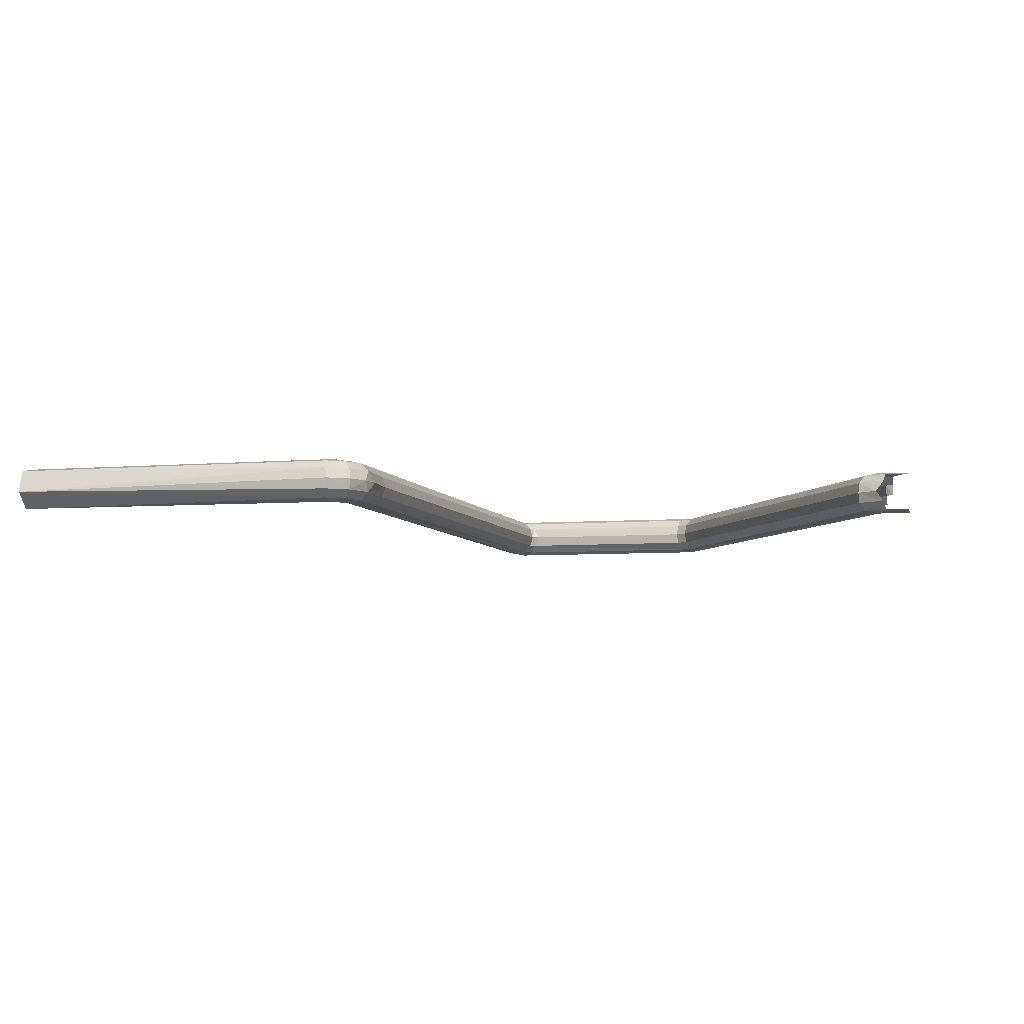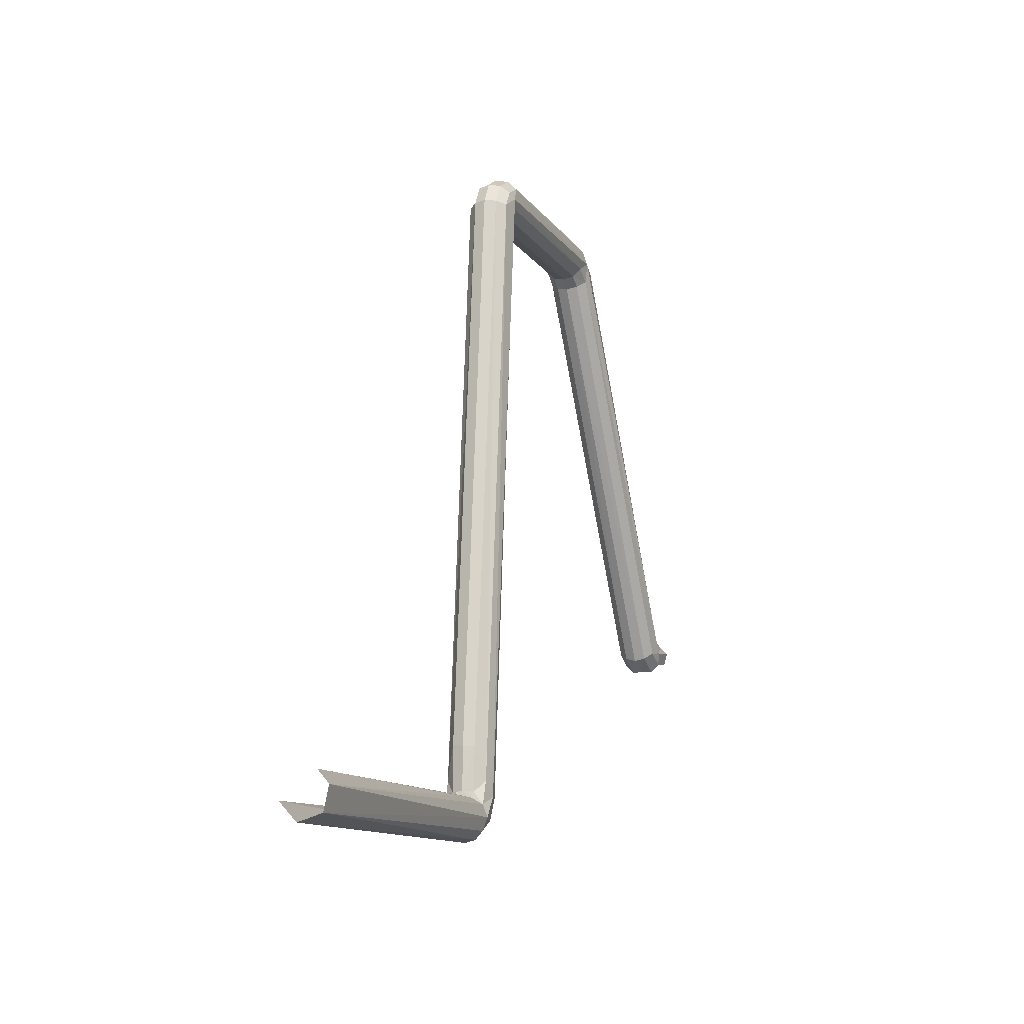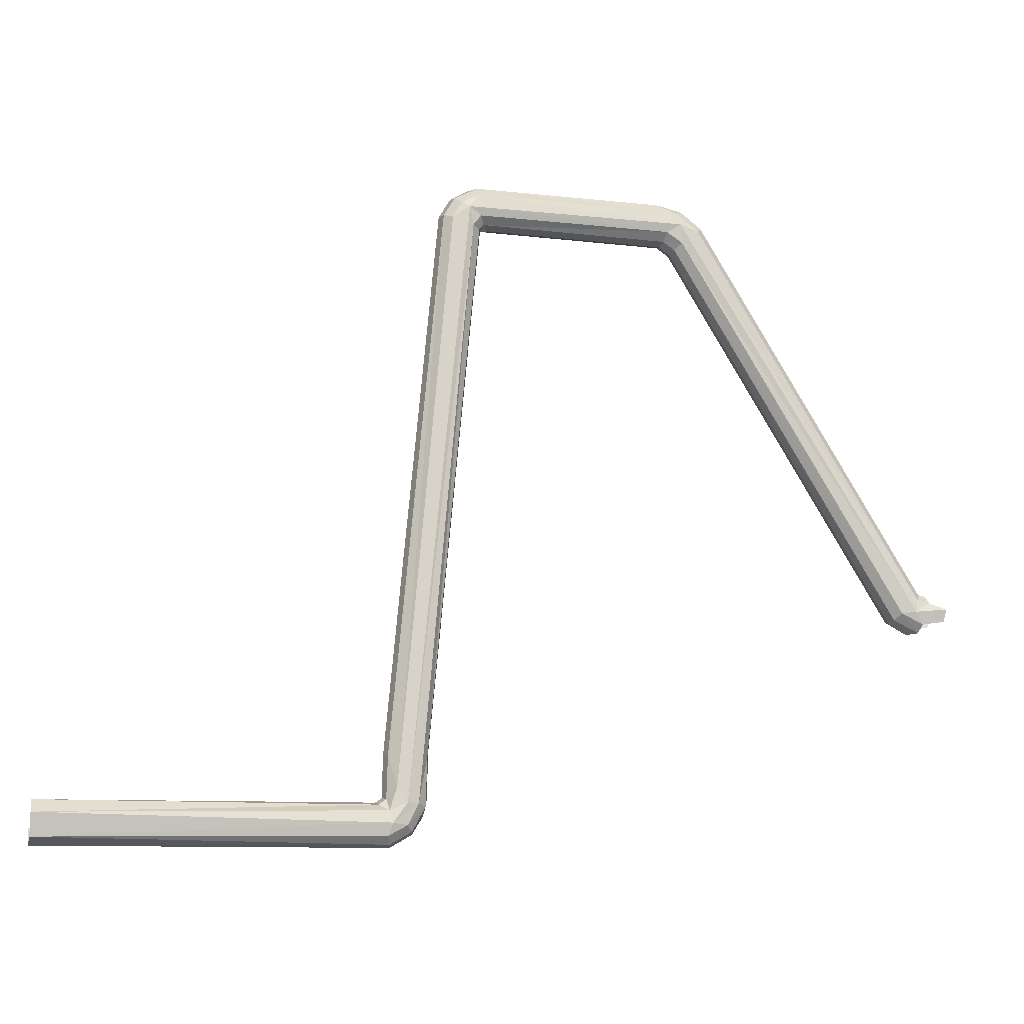
<metadata>
{"format":"obj","ext":"obj","renderer":"f3d","projection":"perspective","resolution":1024,"background":"white","views":[{"elev":-6.7,"azim":-167.9,"up":"+Y"},{"elev":-11.8,"azim":110.7,"up":"+Z"},{"elev":-11.7,"azim":165.3,"up":"+Z"}]}
</metadata>
<code>
o LM_F_FL1_GateR
v 57.6 -0.3802 -1.487
v 57.6 1.076 -1.041
v 36.13 0.6973 -1.205
v 57.6 1.38 0.3771
v 36.04 1.416 0.09653
v 57.6 1.076 -1.041
v 36.13 0.6973 -1.205
v 57.6 1.076 -1.041
v 36.32 1.222 -0.7002
v 36.04 1.416 0.09653
v 36.32 1.222 -0.7002
v 57.6 1.076 -1.041
v 36 -2.761e-05 -1.361
v 57.6 -0.3802 -1.487
v 36.13 0.6973 -1.205
v 57.6 0.7058 1.154
v 36.82 0.6947 1.215
v 57.6 1.38 0.3771
v 57.6 -1.418 -0.3725
v 57.6 -0.3802 -1.487
v 36.32 -1.222 -0.7002
v 57.6 -0.3802 -1.487
v 36 -2.761e-05 -1.361
v 36.13 -0.6973 -1.205
v 36.24 1.2 0.8494
v 36.04 1.416 0.09653
v 57.6 1.38 0.3771
v 36.32 1.222 -0.7002
v 35.11 1.223 -0.03844
v 36.13 0.6973 -1.205
v 57.6 -0.3802 -1.487
v 36.13 -0.6973 -1.205
v 36.32 -1.222 -0.7002
v 36.82 0.6947 1.215
v 36.24 1.2 0.8494
v 57.6 1.38 0.3771
v 36.04 1.416 0.09653
v 35.11 1.223 -0.03844
v 36.32 1.222 -0.7002
v 36.13 0.6973 -1.205
v 34.74 0.7058 -0.4179
v 36 -2.761e-05 -1.361
v 35.11 1.223 -0.03844
v 34.74 0.7058 -0.4179
v 36.13 0.6973 -1.205
v 34.74 0.7058 -0.4179
v 34.6 -2.761e-05 -0.5568
v 36 -2.761e-05 -1.361
v 35.11 1.223 -0.03844
v 36.04 1.416 0.09653
v 34.44 1.233 1.307
v 36.04 1.416 0.09653
v 36.24 1.2 0.8494
v 35.15 1.412 1.355
v 36.13 -0.6973 -1.205
v 36 -2.761e-05 -1.361
v 34.74 -0.7059 -0.4179
v 36.92 -2.761e-05 1.383
v 36.82 0.6947 1.215
v 57.6 0.7058 1.154
v 36 -2.761e-05 -1.361
v 34.6 -2.761e-05 -0.5568
v 34.74 -0.7059 -0.4179
v 34.74 0.7058 -0.4179
v 35.11 1.223 -0.03844
v 33.9 0.7094 1.122
v 36.04 1.416 0.09653
v 35.15 1.412 1.355
v 34.44 1.233 1.307
v 57.6 -1.418 -0.3725
v 36.32 -1.222 -0.7002
v 36.04 -1.417 0.09636
v 34.6 -2.761e-05 -0.5568
v 34.74 0.7058 -0.4179
v 33.91 -2.761e-05 0.5788
v 35.11 1.223 -0.03844
v 34.44 1.233 1.307
v 33.9 0.7094 1.122
v 34.74 0.7058 -0.4179
v 33.9 0.7094 1.122
v 33.91 -2.761e-05 0.5788
v 36.24 1.2 0.8494
v 35.79 1.216 2.289
v 35.15 1.412 1.355
v 36.82 0.6947 1.215
v 36.35 0.6761 1.582
v 36.24 1.2 0.8494
v 34.6 -2.761e-05 -0.5568
v 33.91 -2.761e-05 0.5788
v 34.74 -0.7059 -0.4179
v 36.32 -1.222 -0.7002
v 36.13 -0.6973 -1.205
v 35.11 -1.223 -0.03844
v 36.13 -0.6973 -1.205
v 34.74 -0.7059 -0.4179
v 35.11 -1.223 -0.03844
v 36.24 1.2 0.8494
v 36.35 0.6761 1.582
v 35.79 1.216 2.289
v 36.52 -8.282e-05 1.655
v 36.35 0.6761 1.582
v 36.82 0.6947 1.215
v 36.32 -1.222 -0.7002
v 35.11 -1.223 -0.03844
v 36.04 -1.417 0.09636
v 36.92 -2.761e-05 1.383
v 36.52 -8.282e-05 1.655
v 36.82 0.6947 1.215
v 33.91 -2.761e-05 0.5788
v 33.9 -0.7094 1.122
v 34.74 -0.7059 -0.4179
v 34.74 -0.7059 -0.4179
v 33.9 -0.7094 1.122
v 35.11 -1.223 -0.03844
v 33.91 -2.761e-05 0.5788
v 33.9 0.7094 1.122
v 33.65 -0 1.848
v 33.9 0.7094 1.122
v 34.44 1.233 1.307
v 33.81 0.6889 4.23
v 33.91 -2.761e-05 0.5788
v 33.65 -0 1.848
v 33.9 -0.7094 1.122
v 35.11 -1.223 -0.03844
v 34.43 -1.23 1.299
v 36.04 -1.417 0.09636
v 36.35 0.6761 1.582
v 36.27 0.6767 4.292
v 35.79 1.216 2.289
v 36.35 0.6761 1.582
v 36.52 -8.282e-05 1.655
v 36.27 0.6767 4.292
v 33.9 -0.7094 1.122
v 34.43 -1.23 1.299
v 35.11 -1.223 -0.03844
v 34.43 -1.23 1.299
v 35.15 -1.41 1.358
v 36.04 -1.417 0.09636
v 33.65 -0 1.848
v 33.9 0.7094 1.122
v 33.63 -2.761e-05 4.281
v 36.24 -1.2 0.8493
v 35.78 -1.219 2.291
v 36.35 -0.6761 1.582
v 36.35 -0.6761 1.582
v 36.26 -0.7025 4.376
v 36.52 -8.282e-05 1.655
v 33.65 -0 1.848
v 33.63 -2.761e-05 4.281
v 33.9 -0.7094 1.122
v 33.9 0.7094 1.122
v 33.81 0.6889 4.23
v 33.63 -2.761e-05 4.281
v 36.52 -8.282e-05 1.655
v 36.45 -8.282e-05 4.32
v 36.27 0.6767 4.292
v 33.9 -0.7094 1.122
v 33.81 -0.6889 4.23
v 34.43 -1.23 1.299
v 35.78 -1.219 2.291
v 36.26 -0.7025 4.376
v 36.35 -0.6761 1.582
v 36.26 -0.7025 4.376
v 36.45 -8.282e-05 4.32
v 36.52 -8.282e-05 1.655
v 33.63 -2.761e-05 4.281
v 33.81 -0.6889 4.23
v 33.9 -0.7094 1.122
v 31.13 1.224 38.7
v 34.44 1.233 1.307
v 35.15 1.412 1.355
v 32.5 1.225 39.14
v 35.15 1.412 1.355
v 35.79 1.216 2.289
v 33.81 0.6889 4.23
v 34.44 1.233 1.307
v 31.13 1.224 38.7
v 35.79 1.216 2.289
v 36.27 0.6767 4.292
v 33 0.7077 39.3
v 31.13 -1.221 38.69
v 35.15 -1.41 1.358
v 34.43 -1.23 1.299
v 32.49 -1.223 39.16
v 35.78 -1.219 2.291
v 35.15 -1.41 1.358
v 33.63 -2.761e-05 4.281
v 33.81 0.6889 4.23
v 30.61 0.7045 38.55
v 36.45 -8.282e-05 4.32
v 33.18 -2.761e-05 39.39
v 36.27 0.6767 4.292
v 33.81 -0.6889 4.23
v 31.13 -1.221 38.69
v 34.43 -1.23 1.299
v 35.78 -1.219 2.291
v 33.01 -0.699 39.31
v 36.26 -0.7025 4.376
v 36.45 -8.282e-05 4.32
v 36.26 -0.7025 4.376
v 33.18 -2.761e-05 39.39
v 33.81 -0.6889 4.23
v 33.63 -2.761e-05 4.281
v 30.61 -0.7045 38.55
v 1.964 1.218 14.34
v 0.5366 1.227 13.66
v 0.6561 0.7166 13.14
v 2.319 0.6807 13.95
v 1.964 1.218 14.34
v 0.6561 0.7166 13.14
v 2.319 0.6807 13.95
v 0.6561 0.7166 13.14
v 1.188 -2.761e-05 13.1
v 1.964 1.218 14.34
v 1.028 1.417 14.47
v 0.5366 1.227 13.66
v 0.5366 1.227 13.66
v 1.028 1.417 14.47
v -0.9863 1.231 13.88
v 2.392 -0.01714 13.78
v 2.319 0.6807 13.95
v 1.188 -2.761e-05 13.1
v 1.028 1.417 14.47
v -1.13 1.409 14.7
v -0.9863 1.231 13.88
v 2.392 -0.01714 13.78
v 1.188 -2.761e-05 13.1
v 0.7105 -0.6969 13.13
v 1.028 1.417 14.47
v -0.003147 1.221 15.08
v -1.13 1.409 14.7
v 0.8342 1.214 15.28
v -0.003147 1.221 15.08
v 1.028 1.417 14.47
v 2.351 -0.6943 14
v 2.392 -0.01714 13.78
v 0.7105 -0.6969 13.13
v 0.8342 1.214 15.28
v 0.5374 0.6867 15.72
v -0.003147 1.221 15.08
v 2.351 -0.6943 14
v 0.7105 -0.6969 13.13
v 1.964 -1.218 14.34
v 0.7105 -0.6969 13.13
v 0.5366 -1.227 13.66
v 1.964 -1.218 14.34
v 0.5374 0.6867 15.72
v 0.04141 0.703 15.6
v -0.003147 1.221 15.08
v 1.964 -1.218 14.34
v 0.5366 -1.227 13.66
v 1.028 -1.417 14.47
v 0.5374 0.6867 15.72
v 0.06615 0.009801 15.77
v 0.04141 0.703 15.6
v 0.5366 -1.227 13.66
v -0.9864 -1.231 13.88
v 1.028 -1.417 14.47
v 0.5107 -0.004942 15.95
v 0.06615 0.009801 15.77
v 0.5374 0.6867 15.72
v -0.9864 -1.231 13.88
v -1.118 -1.409 14.69
v 1.028 -1.417 14.47
v 35.15 1.412 1.355
v 31.41 1.408 39.84
v 31.13 1.224 38.7
v 32.5 1.225 39.14
v 31.41 1.408 39.84
v 35.15 1.412 1.355
v 1.964 1.218 14.34
v 16.87 1.221 38.64
v 1.028 1.417 14.47
v 1.964 1.218 14.34
v 2.319 0.6807 13.95
v 17.24 0.7004 38.27
v 33 0.7077 39.3
v 32.5 1.225 39.14
v 35.79 1.216 2.289
v 2.319 0.6807 13.95
v 2.392 -0.01714 13.78
v 17.35 -0 38.11
v 1.028 1.417 14.47
v 17.03 1.415 39.86
v 0.8342 1.214 15.28
v 17.35 -0 38.11
v 2.392 -0.01714 13.78
v 2.351 -0.6943 14
v 31.13 1.224 38.7
v 30.61 0.7045 38.55
v 33.81 0.6889 4.23
v 0.8342 1.214 15.28
v 15.76 1.222 39.55
v 0.5374 0.6867 15.72
v 33.18 -2.761e-05 39.39
v 33 0.7077 39.3
v 36.27 0.6767 4.292
v 30.41 -2.761e-05 38.59
v 33.63 -2.761e-05 4.281
v 30.61 0.7045 38.55
v 17.24 -0.7004 38.27
v 2.351 -0.6943 14
v 1.964 -1.218 14.34
v 33.63 -2.761e-05 4.281
v 30.41 -2.761e-05 38.59
v 30.61 -0.7045 38.55
v 33.01 -0.699 39.31
v 35.78 -1.219 2.291
v 32.49 -1.223 39.16
v 0.5374 0.6867 15.72
v 15.39 0.7016 39.92
v 0.5107 -0.004942 15.95
v 36.26 -0.7025 4.376
v 33.01 -0.699 39.31
v 33.18 -2.761e-05 39.39
v 31.13 -1.221 38.69
v 31.41 -1.411 39.86
v 35.15 -1.41 1.358
v 16.87 -1.221 38.64
v 1.964 -1.218 14.34
v 1.028 -1.417 14.47
v 35.15 -1.41 1.358
v 31.41 -1.411 39.86
v 32.49 -1.223 39.16
v 30.61 -0.7045 38.55
v 31.13 -1.221 38.69
v 33.81 -0.6889 4.23
v 15.39 -0.7015 39.92
v 0.4522 -0.6757 15.66
v 0.5107 -0.004942 15.95
v 16.87 1.221 38.64
v 1.964 1.218 14.34
v 17.24 0.7004 38.27
v 17.24 0.7004 38.27
v 2.319 0.6807 13.95
v 17.35 -0 38.11
v 16.87 1.221 38.64
v 17.03 1.415 39.86
v 1.028 1.417 14.47
v 17.03 1.415 39.86
v 15.76 1.222 39.55
v 0.8342 1.214 15.28
v 17.24 -0.7004 38.27
v 17.35 -0 38.11
v 2.351 -0.6943 14
v 15.76 1.222 39.55
v 15.39 0.7016 39.92
v 0.5374 0.6867 15.72
v 16.87 -1.221 38.64
v 17.24 -0.7004 38.27
v 1.964 -1.218 14.34
v 15.39 0.7016 39.92
v 15.3 0.0001104 40.1
v 0.5107 -0.004942 15.95
v 17.04 -1.415 39.87
v 16.87 -1.221 38.64
v 1.028 -1.417 14.47
v 15.3 0.0001104 40.1
v 15.39 -0.7015 39.92
v 0.5107 -0.004942 15.95
v 30.61 0.7045 38.55
v 31.13 1.224 38.7
v 30.34 0.7024 38.88
v 31.13 1.224 38.7
v 30.61 1.217 39.34
v 30.34 0.7024 38.88
v 31.13 1.224 38.7
v 31.41 1.408 39.84
v 30.61 1.217 39.34
v 32.5 1.225 39.14
v 33 0.7077 39.3
v 31.91 1.223 40.16
v 30.61 0.7045 38.55
v 30.34 0.7024 38.88
v 30.41 -2.761e-05 38.59
v 32.5 1.225 39.14
v 31.91 1.223 40.16
v 31.41 1.408 39.84
v 30.34 0.7024 38.88
v 29.86 -2.761e-05 38.72
v 30.41 -2.761e-05 38.59
v 30.34 0.7024 38.88
v 30.61 1.217 39.34
v 17.91 1.218 39.31
v 33 0.7077 39.3
v 32.29 0.7059 40.53
v 31.91 1.223 40.16
v 17.91 1.218 39.31
v 30.61 1.217 39.34
v 31.41 1.408 39.84
v 31.91 1.223 40.16
v 30.72 1.226 40.78
v 31.41 1.408 39.84
v 33 0.7077 39.3
v 33.18 -2.761e-05 39.39
v 32.29 0.7059 40.53
v 30.41 -2.761e-05 38.59
v 29.86 -2.761e-05 38.72
v 30.33 -0.6942 38.88
v 30.41 -2.761e-05 38.59
v 30.33 -0.6942 38.88
v 30.61 -0.7045 38.55
v 29.86 -2.761e-05 38.72
v 30.34 0.7024 38.88
v 18.07 -2.761e-05 38.62
v 30.61 -0.7045 38.55
v 30.33 -0.6942 38.88
v 31.13 -1.221 38.69
v 17.91 1.218 39.31
v 18.01 0.6928 38.79
v 30.34 0.7024 38.88
v 17.03 1.415 39.86
v 31.41 1.408 39.84
v 30.72 1.226 40.78
v 33.18 -2.761e-05 39.39
v 32.42 -5.522e-05 40.67
v 32.29 0.7059 40.53
v 32.29 0.7059 40.53
v 30.79 0.7185 41.32
v 31.91 1.223 40.16
v 30.79 0.7185 41.32
v 30.72 1.226 40.78
v 31.91 1.223 40.16
v 30.34 0.7024 38.88
v 18.01 0.6928 38.79
v 18.07 -2.761e-05 38.62
v 30.33 -0.6942 38.88
v 29.86 -2.761e-05 38.72
v 18.07 -2.761e-05 38.62
v 17.91 1.218 39.31
v 31.41 1.408 39.84
v 17.03 1.415 39.86
v 33.01 -0.699 39.31
v 32.29 -0.706 40.53
v 33.18 -2.761e-05 39.39
v 16.87 1.221 38.64
v 17.24 0.7004 38.27
v 18.01 0.6928 38.79
v 30.33 -0.6942 38.88
v 30.6 -1.217 39.35
v 31.13 -1.221 38.69
v 17.91 1.218 39.31
v 16.87 1.221 38.64
v 18.01 0.6928 38.79
v 32.29 -0.706 40.53
v 32.42 -5.522e-05 40.67
v 33.18 -2.761e-05 39.39
v 18.01 0.6928 38.79
v 17.24 0.7004 38.27
v 18.07 -2.761e-05 38.62
v 17.03 1.415 39.86
v 16.87 1.221 38.64
v 17.91 1.218 39.31
v 17.24 0.7004 38.27
v 17.35 -0 38.11
v 18.07 -2.761e-05 38.62
v 32.42 -5.522e-05 40.67
v 31.32 -8.282e-05 41.33
v 32.29 0.7059 40.53
v 31.13 -1.221 38.69
v 30.6 -1.217 39.35
v 31.41 -1.411 39.86
v 31.32 -8.282e-05 41.33
v 30.79 0.7185 41.32
v 32.29 0.7059 40.53
v 18.01 -0.6928 38.79
v 30.33 -0.6942 38.88
v 18.07 -2.761e-05 38.62
v 30.79 0.7185 41.32
v 17.37 1.218 40.69
v 30.72 1.226 40.78
v 17.03 1.415 39.86
v 30.72 1.226 40.78
v 17.37 1.218 40.69
v 18.07 -2.761e-05 38.62
v 17.35 -0 38.11
v 17.24 -0.7004 38.27
v 30.33 -0.6942 38.88
v 17.9 -1.218 39.31
v 30.6 -1.217 39.35
v 17.37 1.218 40.69
v 15.76 1.222 39.55
v 17.03 1.415 39.86
v 18.01 -0.6928 38.79
v 18.07 -2.761e-05 38.62
v 17.24 -0.7004 38.27
v 30.33 -0.6942 38.88
v 18.01 -0.6928 38.79
v 17.9 -1.218 39.31
v 31.41 -1.411 39.86
v 30.6 -1.217 39.35
v 17.9 -1.218 39.31
v 15.39 0.7016 39.92
v 15.76 1.222 39.55
v 17.37 1.218 40.69
v 18.01 -0.6928 38.79
v 17.24 -0.7004 38.27
v 16.87 -1.221 38.64
v 30.79 0.7185 41.32
v 30.13 2.761e-05 41.55
v 18.42 0.7039 41.31
v 30.79 0.7185 41.32
v 18.42 0.7039 41.31
v 17.37 1.218 40.69
v 16.72 0.6826 40.94
v 15.39 0.7016 39.92
v 17.37 1.218 40.69
v 17.9 -1.218 39.31
v 18.01 -0.6928 38.79
v 16.87 -1.221 38.64
v 18.42 0.7039 41.31
v 16.72 0.6826 40.94
v 17.37 1.218 40.69
v 15.3 0.0001104 40.1
v 15.39 0.7016 39.92
v 16.72 0.6826 40.94
v 17.9 -1.218 39.31
v 17.04 -1.415 39.87
v 31.41 -1.411 39.86
v 30.13 2.761e-05 41.55
v 18.33 -2.761e-05 41.49
v 18.42 0.7039 41.31
v 17.9 -1.218 39.31
v 16.87 -1.221 38.64
v 17.04 -1.415 39.87
v 16.64 -2.761e-05 41.09
v 15.3 0.0001104 40.1
v 16.72 0.6826 40.94
v 18.42 0.7039 41.31
v 18.33 -2.761e-05 41.49
v 16.72 0.6826 40.94
v 18.33 -2.761e-05 41.49
v 16.64 -2.761e-05 41.09
v 16.72 0.6826 40.94
f 3 2 1
f 6 5 4
f 9 8 7
f 12 11 10
f 15 14 13
f 18 17 16
f 21 20 19
f 24 23 22
f 27 26 25
f 30 29 28
f 33 32 31
f 36 35 34
f 39 38 37
f 42 41 40
f 45 44 43
f 48 47 46
f 51 50 49
f 54 53 52
f 57 56 55
f 60 59 58
f 63 62 61
f 66 65 64
f 69 68 67
f 72 71 70
f 75 74 73
f 78 77 76
f 81 80 79
f 84 83 82
f 87 86 85
f 90 89 88
f 93 92 91
f 96 95 94
f 99 98 97
f 102 101 100
f 105 104 103
f 108 107 106
f 111 110 109
f 114 113 112
f 117 116 115
f 120 119 118
f 123 122 121
f 126 125 124
f 129 128 127
f 132 131 130
f 135 134 133
f 138 137 136
f 141 140 139
f 144 143 142
f 147 146 145
f 150 149 148
f 153 152 151
f 156 155 154
f 159 158 157
f 162 161 160
f 165 164 163
f 168 167 166
f 171 170 169
f 174 173 172
f 177 176 175
f 180 179 178
f 183 182 181
f 186 185 184
f 189 188 187
f 192 191 190
f 195 194 193
f 198 197 196
f 201 200 199
f 204 203 202
f 207 206 205
f 210 209 208
f 213 212 211
f 216 215 214
f 219 218 217
f 222 221 220
f 225 224 223
f 228 227 226
f 231 230 229
f 234 233 232
f 237 236 235
f 240 239 238
f 243 242 241
f 246 245 244
f 249 248 247
f 252 251 250
f 255 254 253
f 258 257 256
f 261 260 259
f 264 263 262
f 267 266 265
f 270 269 268
f 273 272 271
f 276 275 274
f 279 278 277
f 282 281 280
f 285 284 283
f 288 287 286
f 291 290 289
f 294 293 292
f 297 296 295
f 300 299 298
f 303 302 301
f 306 305 304
f 309 308 307
f 312 311 310
f 315 314 313
f 318 317 316
f 321 320 319
f 324 323 322
f 327 326 325
f 330 329 328
f 333 332 331
f 336 335 334
f 339 338 337
f 342 341 340
f 345 344 343
f 348 347 346
f 351 350 349
f 354 353 352
f 357 356 355
f 360 359 358
f 363 362 361
f 366 365 364
f 369 368 367
f 372 371 370
f 375 374 373
f 378 377 376
f 381 380 379
f 384 383 382
f 387 386 385
f 390 389 388
f 393 392 391
f 396 395 394
f 399 398 397
f 402 401 400
f 405 404 403
f 408 407 406
f 411 410 409
f 414 413 412
f 417 416 415
f 420 419 418
f 423 422 421
f 426 425 424
f 429 428 427
f 432 431 430
f 435 434 433
f 438 437 436
f 441 440 439
f 444 443 442
f 447 446 445
f 450 449 448
f 453 452 451
f 456 455 454
f 459 458 457
f 462 461 460
f 465 464 463
f 468 467 466
f 471 470 469
f 474 473 472
f 477 476 475
f 480 479 478
f 483 482 481
f 486 485 484
f 489 488 487
f 492 491 490
f 495 494 493
f 498 497 496
f 501 500 499
f 504 503 502
f 507 506 505
f 510 509 508
f 513 512 511
f 516 515 514
f 519 518 517
f 522 521 520
f 525 524 523
f 528 527 526
f 531 530 529
f 534 533 532

</code>
